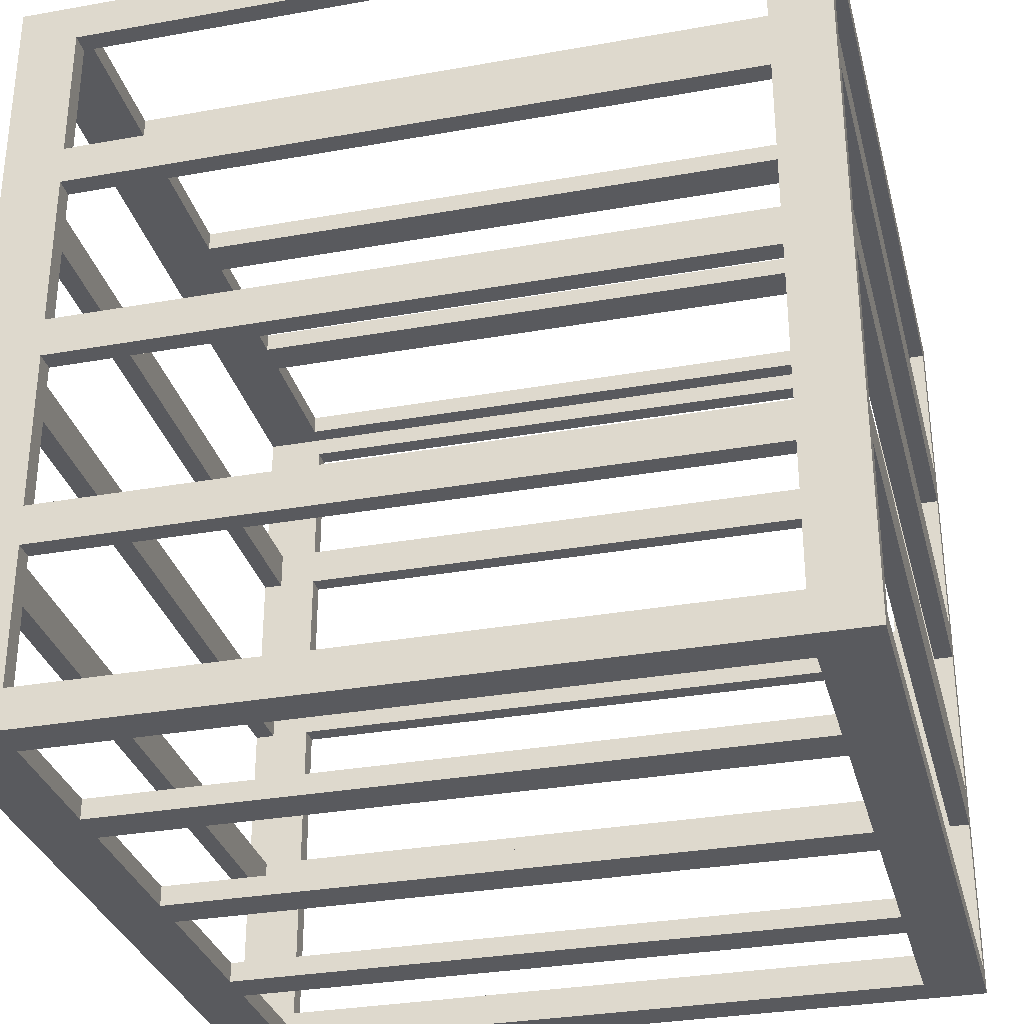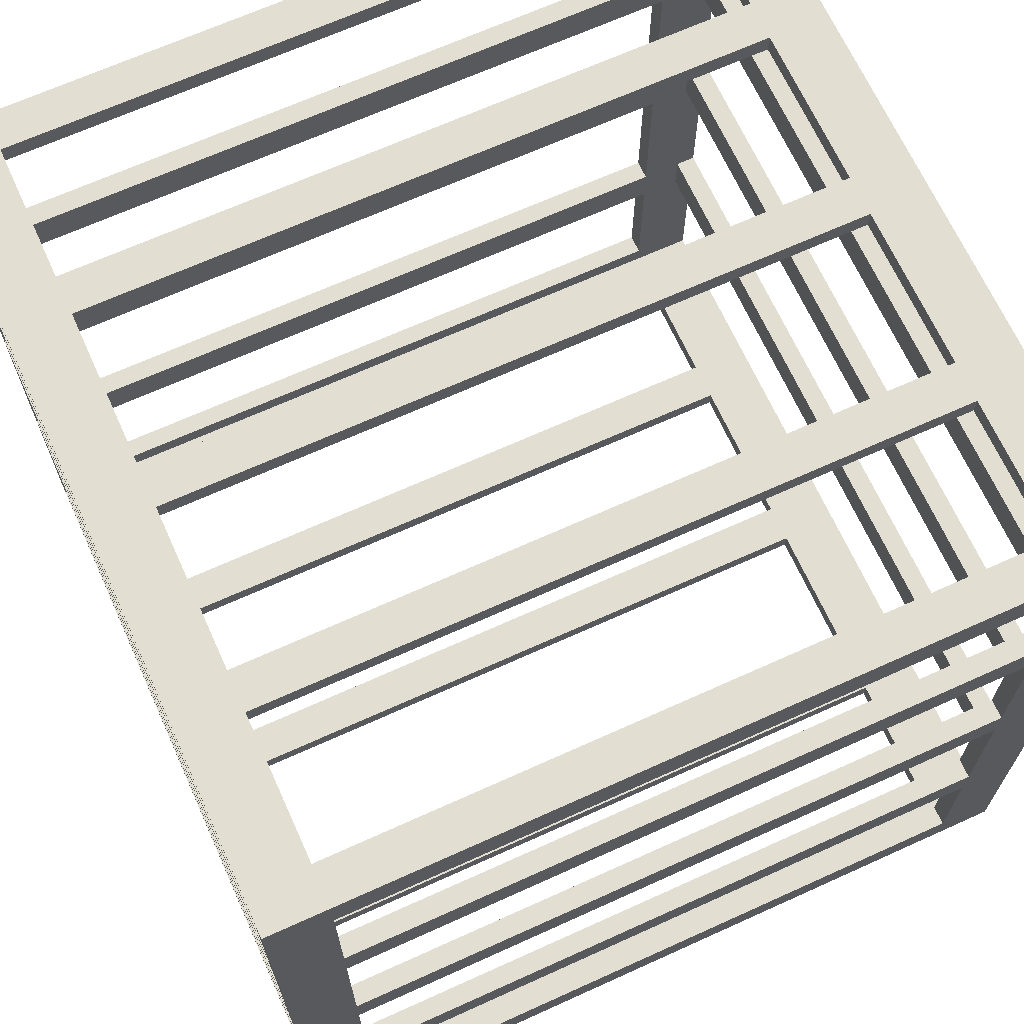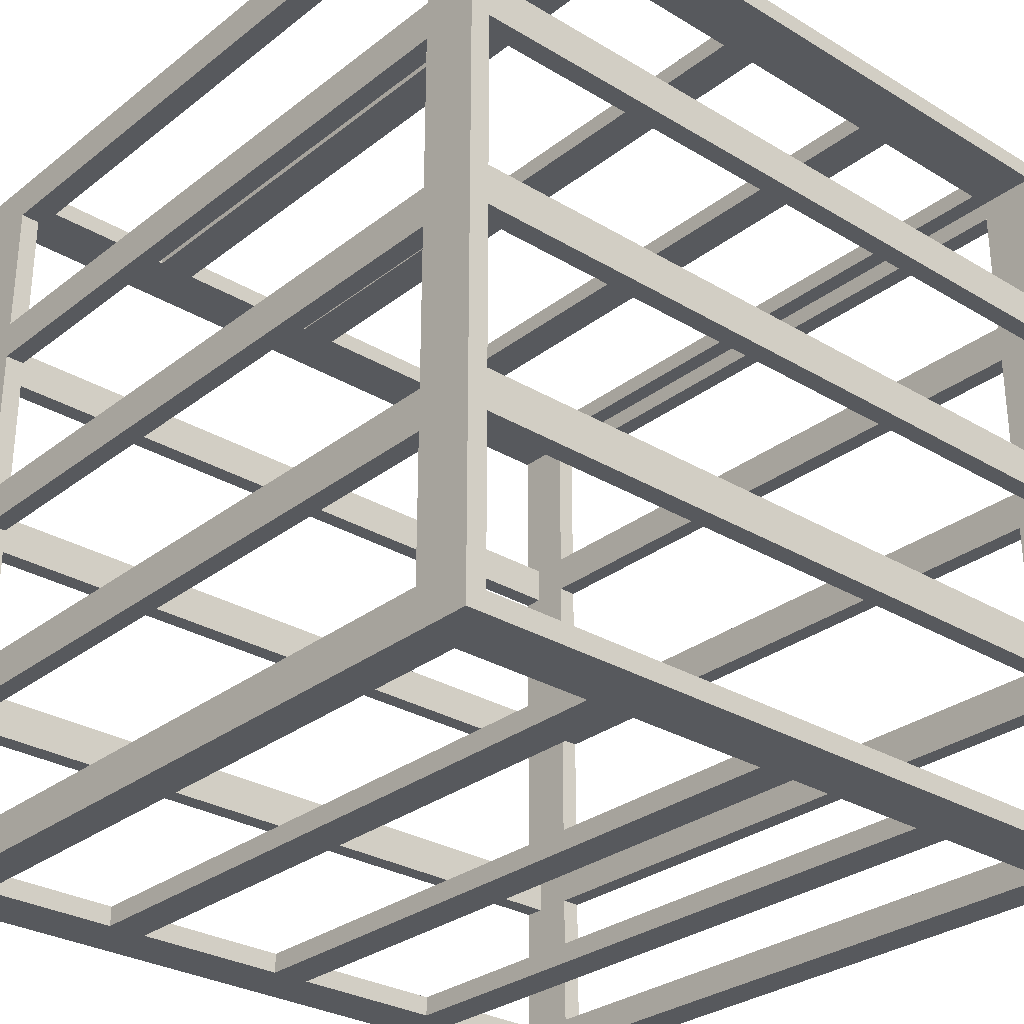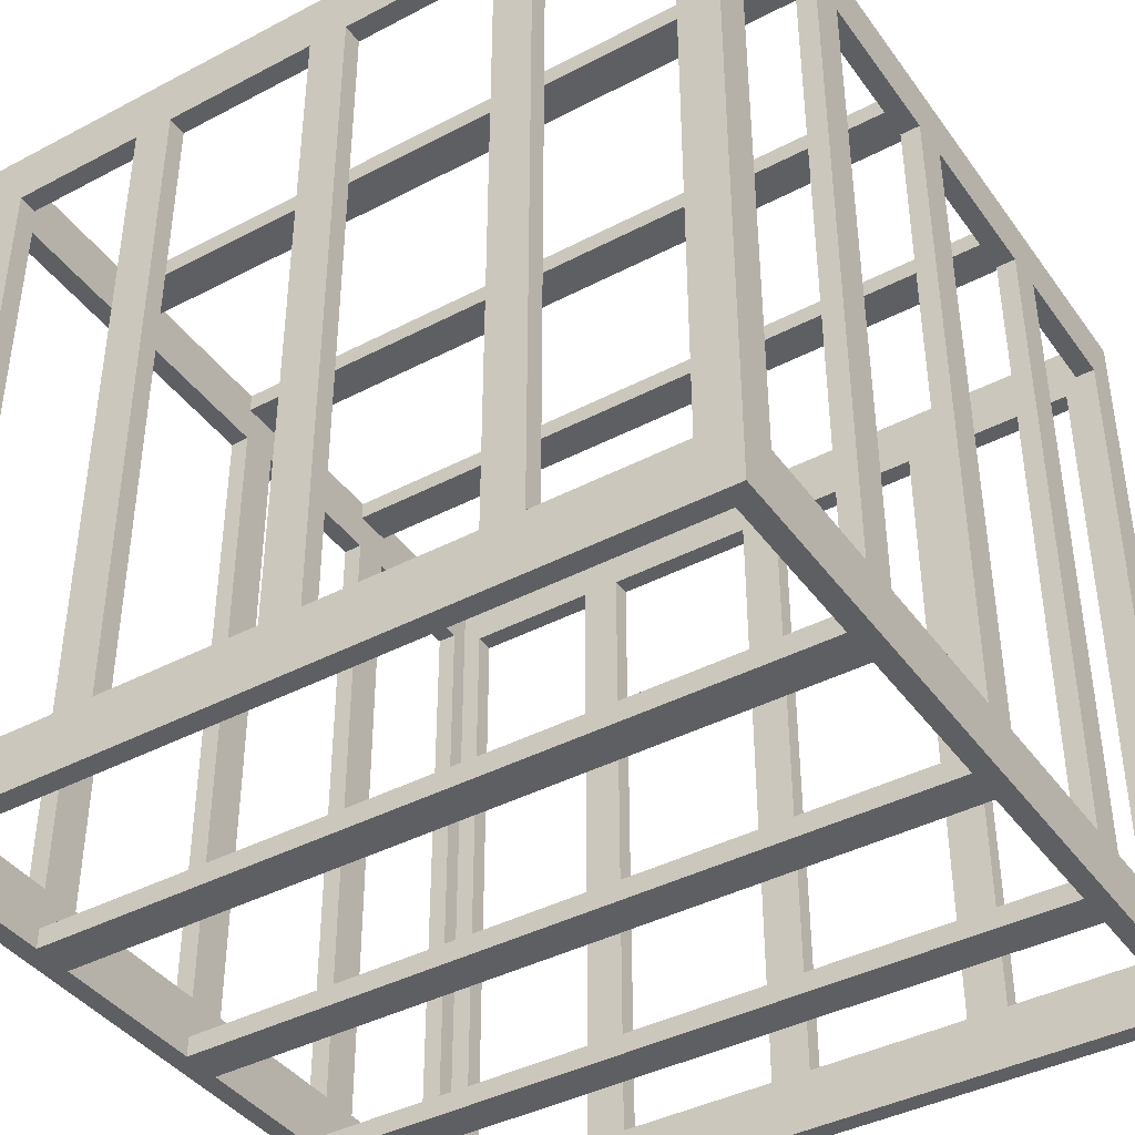
<metadata>
{"format":"obj","ext":"obj","renderer":"f3d","projection":"perspective","resolution":1024,"background":"white","views":[{"elev":-31.5,"azim":104.2,"up":"+Z"},{"elev":67.8,"azim":-114.4,"up":"+Z"},{"elev":-29.5,"azim":138.5,"up":"+Z"},{"elev":-40.9,"azim":32.6,"up":"+Y"}]}
</metadata>
<code>
g CAGE_FINAL GAME OVER
v -20 0 20
v -20 0 -20
v -20 3 18
v -20 3 11
v -20 3 9
v -20 3 1
v -20 3 -1
v -20 3 -9
v -20 3 -11
v -20 3 -18
v -20 37 18
v -20 37 11
v -20 37 9
v -20 37 1
v -20 37 -1
v -20 37 -9
v -20 37 -11
v -20 37 -18
v -20 40 20
v -20 40 -20
v -11 3 20
v -11 3 19
v -11 3 -19
v -11 3 -20
v -11 37 20
v -11 37 19
v -11 37 -19
v -11 37 -20
v -1 3 20
v -1 3 19
v -1 3 -19
v -1 3 -20
v -1 37 20
v -1 37 19
v -1 37 -19
v -1 37 -20
v 9 3 20
v 9 3 19
v 9 3 -19
v 9 3 -20
v 9 37 20
v 9 37 19
v 9 37 -19
v 9 37 -20
v 18 3 20
v 18 3 19
v 18 3 -19
v 18 3 -20
v 18 37 20
v 18 37 19
v 18 37 -19
v 18 37 -20
v 19 0 19
v 19 0 11
v 19 0 9
v 19 0 1
v 19 0 -1
v 19 0 -9
v 19 0 -11
v 19 0 -19
v 19 1 11
v 19 1 9
v 19 1 1
v 19 1 -1
v 19 1 -9
v 19 1 -11
v 19 3 18
v 19 3 11
v 19 3 9
v 19 3 1
v 19 3 -1
v 19 3 -9
v 19 3 -11
v 19 3 -18
v 19 37 18
v 19 37 11
v 19 37 9
v 19 37 1
v 19 37 -1
v 19 37 -9
v 19 37 -11
v 19 37 -18
v 19 39 11
v 19 39 9
v 19 39 1
v 19 39 -1
v 19 39 -9
v 19 39 -11
v 19 40 19
v 19 40 11
v 19 40 9
v 19 40 1
v 19 40 -1
v 19 40 -9
v 19 40 -11
v 19 40 -19
v -19 0 19
v -19 0 11
v -19 0 9
v -19 0 1
v -19 0 -1
v -19 0 -9
v -19 0 -11
v -19 0 -19
v -19 1 11
v -19 1 9
v -19 1 1
v -19 1 -1
v -19 1 -9
v -19 1 -11
v -19 3 18
v -19 3 11
v -19 3 9
v -19 3 1
v -19 3 -1
v -19 3 -9
v -19 3 -11
v -19 3 -18
v -19 37 18
v -19 37 11
v -19 37 9
v -19 37 1
v -19 37 -1
v -19 37 -9
v -19 37 -11
v -19 37 -18
v -19 39 11
v -19 39 9
v -19 39 1
v -19 39 -1
v -19 39 -9
v -19 39 -11
v -19 40 19
v -19 40 11
v -19 40 9
v -19 40 1
v -19 40 -1
v -19 40 -9
v -19 40 -11
v -19 40 -19
v -18 3 20
v -18 3 19
v -18 3 -19
v -18 3 -20
v -18 37 20
v -18 37 19
v -18 37 -19
v -18 37 -20
v -9 3 20
v -9 3 19
v -9 3 -19
v -9 3 -20
v -9 37 20
v -9 37 19
v -9 37 -19
v -9 37 -20
v 1 3 20
v 1 3 19
v 1 3 -19
v 1 3 -20
v 1 37 20
v 1 37 19
v 1 37 -19
v 1 37 -20
v 11 3 20
v 11 3 19
v 11 3 -19
v 11 3 -20
v 11 37 20
v 11 37 19
v 11 37 -19
v 11 37 -20
v 20 0 20
v 20 0 -20
v 20 3 18
v 20 3 11
v 20 3 9
v 20 3 1
v 20 3 -1
v 20 3 -9
v 20 3 -11
v 20 3 -18
v 20 37 18
v 20 37 11
v 20 37 9
v 20 37 1
v 20 37 -1
v 20 37 -9
v 20 37 -11
v 20 37 -18
v 20 40 20
v 20 40 -20
v -20 0 20
v -20 40 20
v -18 3 20
v -18 37 20
v -11 3 20
v -11 37 20
v -9 3 20
v -9 37 20
v -1 3 20
v -1 37 20
v 1 3 20
v 1 37 20
v 9 3 20
v 9 37 20
v 11 3 20
v 11 37 20
v 18 3 20
v 18 37 20
v 20 0 20
v 20 40 20
v -20 3 11
v -20 37 11
v -19 0 11
v -19 1 11
v -19 3 11
v -19 37 11
v -19 39 11
v -19 40 11
v 19 0 11
v 19 1 11
v 19 3 11
v 19 37 11
v 19 39 11
v 19 40 11
v 20 3 11
v 20 37 11
v -20 3 1
v -20 37 1
v -19 0 1
v -19 1 1
v -19 3 1
v -19 37 1
v -19 39 1
v -19 40 1
v 19 0 1
v 19 1 1
v 19 3 1
v 19 37 1
v 19 39 1
v 19 40 1
v 20 3 1
v 20 37 1
v -20 3 -9
v -20 37 -9
v -19 0 -9
v -19 1 -9
v -19 3 -9
v -19 37 -9
v -19 39 -9
v -19 40 -9
v 19 0 -9
v 19 1 -9
v 19 3 -9
v 19 37 -9
v 19 39 -9
v 19 40 -9
v 20 3 -9
v 20 37 -9
v -20 3 -18
v -20 37 -18
v -19 3 -18
v -19 37 -18
v 19 3 -18
v 19 37 -18
v 20 3 -18
v 20 37 -18
v -19 0 -19
v -19 40 -19
v -18 3 -19
v -18 37 -19
v -11 3 -19
v -11 37 -19
v -9 3 -19
v -9 37 -19
v -1 3 -19
v -1 37 -19
v 1 3 -19
v 1 37 -19
v 9 3 -19
v 9 37 -19
v 11 3 -19
v 11 37 -19
v 18 3 -19
v 18 37 -19
v 19 0 -19
v 19 40 -19
v -19 0 19
v -19 40 19
v -18 3 19
v -18 37 19
v -11 3 19
v -11 37 19
v -9 3 19
v -9 37 19
v -1 3 19
v -1 37 19
v 1 3 19
v 1 37 19
v 9 3 19
v 9 37 19
v 11 3 19
v 11 37 19
v 18 3 19
v 18 37 19
v 19 0 19
v 19 40 19
v -20 3 18
v -20 37 18
v -19 3 18
v -19 37 18
v 19 3 18
v 19 37 18
v 20 3 18
v 20 37 18
v -20 3 9
v -20 37 9
v -19 0 9
v -19 1 9
v -19 3 9
v -19 37 9
v -19 39 9
v -19 40 9
v 19 0 9
v 19 1 9
v 19 3 9
v 19 37 9
v 19 39 9
v 19 40 9
v 20 3 9
v 20 37 9
v -20 3 -1
v -20 37 -1
v -19 0 -1
v -19 1 -1
v -19 3 -1
v -19 37 -1
v -19 39 -1
v -19 40 -1
v 19 0 -1
v 19 1 -1
v 19 3 -1
v 19 37 -1
v 19 39 -1
v 19 40 -1
v 20 3 -1
v 20 37 -1
v -20 3 -11
v -20 37 -11
v -19 0 -11
v -19 1 -11
v -19 3 -11
v -19 37 -11
v -19 39 -11
v -19 40 -11
v 19 0 -11
v 19 1 -11
v 19 3 -11
v 19 37 -11
v 19 39 -11
v 19 40 -11
v 20 3 -11
v 20 37 -11
v -20 0 -20
v -20 40 -20
v -18 3 -20
v -18 37 -20
v -11 3 -20
v -11 37 -20
v -9 3 -20
v -9 37 -20
v -1 3 -20
v -1 37 -20
v 1 3 -20
v 1 37 -20
v 9 3 -20
v 9 37 -20
v 11 3 -20
v 11 37 -20
v 18 3 -20
v 18 37 -20
v 20 0 -20
v 20 40 -20
v -20 0 20
v 20 0 20
v -19 0 19
v 19 0 19
v -19 0 11
v 19 0 11
v -19 0 9
v 19 0 9
v -19 0 1
v 19 0 1
v -19 0 -1
v 19 0 -1
v -19 0 -9
v 19 0 -9
v -19 0 -11
v 19 0 -11
v -19 0 -19
v 19 0 -19
v -20 0 -20
v 20 0 -20
v -18 37 20
v -11 37 20
v -9 37 20
v -1 37 20
v 1 37 20
v 9 37 20
v 11 37 20
v 18 37 20
v -18 37 19
v -11 37 19
v -9 37 19
v -1 37 19
v 1 37 19
v 9 37 19
v 11 37 19
v 18 37 19
v -20 37 18
v -19 37 18
v 19 37 18
v 20 37 18
v -20 37 11
v -19 37 11
v 19 37 11
v 20 37 11
v -20 37 9
v -19 37 9
v 19 37 9
v 20 37 9
v -20 37 1
v -19 37 1
v 19 37 1
v 20 37 1
v -20 37 -1
v -19 37 -1
v 19 37 -1
v 20 37 -1
v -20 37 -9
v -19 37 -9
v 19 37 -9
v 20 37 -9
v -20 37 -11
v -19 37 -11
v 19 37 -11
v 20 37 -11
v -20 37 -18
v -19 37 -18
v 19 37 -18
v 20 37 -18
v -18 37 -19
v -11 37 -19
v -9 37 -19
v -1 37 -19
v 1 37 -19
v 9 37 -19
v 11 37 -19
v 18 37 -19
v -18 37 -20
v -11 37 -20
v -9 37 -20
v -1 37 -20
v 1 37 -20
v 9 37 -20
v 11 37 -20
v 18 37 -20
v -19 39 11
v 19 39 11
v -19 39 9
v 19 39 9
v -19 39 1
v 19 39 1
v -19 39 -1
v 19 39 -1
v -19 39 -9
v 19 39 -9
v -19 39 -11
v 19 39 -11
v -19 1 11
v 19 1 11
v -19 1 9
v 19 1 9
v -19 1 1
v 19 1 1
v -19 1 -1
v 19 1 -1
v -19 1 -9
v 19 1 -9
v -19 1 -11
v 19 1 -11
v -18 3 20
v -11 3 20
v -9 3 20
v -1 3 20
v 1 3 20
v 9 3 20
v 11 3 20
v 18 3 20
v -18 3 19
v -11 3 19
v -9 3 19
v -1 3 19
v 1 3 19
v 9 3 19
v 11 3 19
v 18 3 19
v -20 3 18
v -19 3 18
v 19 3 18
v 20 3 18
v -20 3 11
v -19 3 11
v 19 3 11
v 20 3 11
v -20 3 9
v -19 3 9
v 19 3 9
v 20 3 9
v -20 3 1
v -19 3 1
v 19 3 1
v 20 3 1
v -20 3 -1
v -19 3 -1
v 19 3 -1
v 20 3 -1
v -20 3 -9
v -19 3 -9
v 19 3 -9
v 20 3 -9
v -20 3 -11
v -19 3 -11
v 19 3 -11
v 20 3 -11
v -20 3 -18
v -19 3 -18
v 19 3 -18
v 20 3 -18
v -18 3 -19
v -11 3 -19
v -9 3 -19
v -1 3 -19
v 1 3 -19
v 9 3 -19
v 11 3 -19
v 18 3 -19
v -18 3 -20
v -11 3 -20
v -9 3 -20
v -1 3 -20
v 1 3 -20
v 9 3 -20
v 11 3 -20
v 18 3 -20
v -20 40 20
v 20 40 20
v -19 40 19
v 19 40 19
v -19 40 11
v 19 40 11
v -19 40 9
v 19 40 9
v -19 40 1
v 19 40 1
v -19 40 -1
v 19 40 -1
v -19 40 -9
v 19 40 -9
v -19 40 -11
v 19 40 -11
v -19 40 -19
v 19 40 -19
v -20 40 -20
v 20 40 -20
f 3 2 1
f 4 2 3
f 5 2 4
f 6 2 5
f 7 2 6
f 8 2 7
f 9 2 8
f 10 2 9
f 11 3 1
f 12 5 4
f 13 5 12
f 14 7 6
f 15 7 14
f 16 9 8
f 17 9 16
f 18 2 10
f 19 17 16
f 19 18 17
f 19 15 14
f 19 11 1
f 19 16 15
f 19 13 12
f 19 14 13
f 19 12 11
f 20 2 18
f 20 18 19
f 25 22 21
f 26 22 25
f 27 24 23
f 28 24 27
f 33 30 29
f 34 30 33
f 35 32 31
f 36 32 35
f 41 38 37
f 42 38 41
f 43 40 39
f 44 40 43
f 49 46 45
f 50 46 49
f 51 48 47
f 52 48 51
f 61 54 53
f 62 56 55
f 63 56 62
f 64 58 57
f 65 58 64
f 66 60 59
f 67 65 64
f 67 66 65
f 67 61 53
f 67 63 62
f 67 64 63
f 67 62 61
f 68 66 67
f 69 66 68
f 70 66 69
f 71 66 70
f 72 66 71
f 73 60 66
f 73 66 72
f 74 60 73
f 75 67 53
f 76 69 68
f 77 69 76
f 78 71 70
f 79 71 78
f 80 73 72
f 81 73 80
f 82 60 74
f 83 81 80
f 83 82 81
f 83 79 78
f 83 77 76
f 83 80 79
f 83 76 75
f 83 78 77
f 84 82 83
f 85 82 84
f 86 82 85
f 87 82 86
f 88 82 87
f 89 75 53
f 89 83 75
f 90 83 89
f 91 85 84
f 92 85 91
f 93 87 86
f 94 87 93
f 95 82 88
f 96 60 82
f 96 82 95
f 97 98 105
f 99 100 106
f 106 100 107
f 101 102 108
f 108 102 109
f 103 104 110
f 108 109 111
f 109 110 111
f 97 105 111
f 106 107 111
f 107 108 111
f 105 106 111
f 111 110 112
f 112 110 113
f 113 110 114
f 114 110 115
f 115 110 116
f 110 104 117
f 116 110 117
f 117 104 118
f 97 111 119
f 112 113 120
f 120 113 121
f 114 115 122
f 122 115 123
f 116 117 124
f 124 117 125
f 118 104 126
f 124 125 127
f 125 126 127
f 122 123 127
f 120 121 127
f 123 124 127
f 119 120 127
f 121 122 127
f 127 126 128
f 128 126 129
f 129 126 130
f 130 126 131
f 131 126 132
f 97 119 133
f 119 127 133
f 133 127 134
f 128 129 135
f 135 129 136
f 130 131 137
f 137 131 138
f 132 126 139
f 126 104 140
f 139 126 140
f 141 142 145
f 145 142 146
f 143 144 147
f 147 144 148
f 149 150 153
f 153 150 154
f 151 152 155
f 155 152 156
f 157 158 161
f 161 158 162
f 159 160 163
f 163 160 164
f 165 166 169
f 169 166 170
f 167 168 171
f 171 168 172
f 173 174 175
f 175 174 176
f 176 174 177
f 177 174 178
f 178 174 179
f 179 174 180
f 180 174 181
f 181 174 182
f 173 175 183
f 176 177 184
f 184 177 185
f 178 179 186
f 186 179 187
f 180 181 188
f 188 181 189
f 182 174 190
f 188 189 191
f 189 190 191
f 186 187 191
f 173 183 191
f 187 188 191
f 184 185 191
f 185 186 191
f 183 184 191
f 190 174 192
f 191 190 192
f 195 194 193
f 196 194 195
f 197 195 193
f 198 194 196
f 199 197 193
f 199 198 197
f 200 194 198
f 200 198 199
f 201 199 193
f 202 194 200
f 203 201 193
f 203 202 201
f 204 194 202
f 204 202 203
f 205 203 193
f 206 194 204
f 207 205 193
f 207 206 205
f 208 194 206
f 208 206 207
f 209 207 193
f 210 194 208
f 211 209 193
f 211 210 209
f 212 194 210
f 212 210 211
f 217 214 213
f 218 214 217
f 221 216 215
f 222 216 221
f 225 220 219
f 226 220 225
f 227 224 223
f 228 224 227
f 233 230 229
f 234 230 233
f 237 232 231
f 238 232 237
f 241 236 235
f 242 236 241
f 243 240 239
f 244 240 243
f 249 246 245
f 250 246 249
f 253 248 247
f 254 248 253
f 257 252 251
f 258 252 257
f 259 256 255
f 260 256 259
f 263 262 261
f 264 262 263
f 267 266 265
f 268 266 267
f 271 270 269
f 272 270 271
f 273 271 269
f 274 270 272
f 275 273 269
f 275 274 273
f 276 270 274
f 276 274 275
f 277 275 269
f 278 270 276
f 279 277 269
f 279 278 277
f 280 270 278
f 280 278 279
f 281 279 269
f 282 270 280
f 283 281 269
f 283 282 281
f 284 270 282
f 284 282 283
f 285 283 269
f 286 270 284
f 287 285 269
f 287 286 285
f 288 270 286
f 288 286 287
f 289 290 291
f 291 290 292
f 289 291 293
f 292 290 294
f 289 293 295
f 293 294 295
f 294 290 296
f 295 294 296
f 289 295 297
f 296 290 298
f 289 297 299
f 297 298 299
f 298 290 300
f 299 298 300
f 289 299 301
f 300 290 302
f 289 301 303
f 301 302 303
f 302 290 304
f 303 302 304
f 289 303 305
f 304 290 306
f 289 305 307
f 305 306 307
f 306 290 308
f 307 306 308
f 309 310 311
f 311 310 312
f 313 314 315
f 315 314 316
f 317 318 321
f 321 318 322
f 319 320 325
f 325 320 326
f 323 324 329
f 329 324 330
f 327 328 331
f 331 328 332
f 333 334 337
f 337 334 338
f 335 336 341
f 341 336 342
f 339 340 345
f 345 340 346
f 343 344 347
f 347 344 348
f 349 350 353
f 353 350 354
f 351 352 357
f 357 352 358
f 355 356 361
f 361 356 362
f 359 360 363
f 363 360 364
f 365 366 367
f 367 366 368
f 365 367 369
f 368 366 370
f 365 369 371
f 369 370 371
f 370 366 372
f 371 370 372
f 365 371 373
f 372 366 374
f 365 373 375
f 373 374 375
f 374 366 376
f 375 374 376
f 365 375 377
f 376 366 378
f 365 377 379
f 377 378 379
f 378 366 380
f 379 378 380
f 365 379 381
f 380 366 382
f 365 381 383
f 381 382 383
f 382 366 384
f 383 382 384
f 387 386 385
f 388 386 387
f 389 387 385
f 390 386 388
f 391 389 385
f 391 390 389
f 392 386 390
f 392 390 391
f 393 391 385
f 394 386 392
f 395 393 385
f 395 394 393
f 396 386 394
f 396 394 395
f 397 395 385
f 398 386 396
f 399 397 385
f 399 398 397
f 400 386 398
f 400 398 399
f 401 399 385
f 402 386 400
f 403 401 385
f 403 402 401
f 404 386 402
f 404 402 403
f 413 406 405
f 414 406 413
f 415 408 407
f 416 408 415
f 417 410 409
f 418 410 417
f 419 412 411
f 420 412 419
f 425 422 421
f 426 422 425
f 427 424 423
f 428 424 427
f 433 430 429
f 434 430 433
f 435 432 431
f 436 432 435
f 441 438 437
f 442 438 441
f 443 440 439
f 444 440 443
f 449 446 445
f 450 446 449
f 451 448 447
f 452 448 451
f 461 454 453
f 462 454 461
f 463 456 455
f 464 456 463
f 465 458 457
f 466 458 465
f 467 460 459
f 468 460 467
f 471 470 469
f 472 470 471
f 475 474 473
f 476 474 475
f 479 478 477
f 480 478 479
f 481 482 483
f 483 482 484
f 485 486 487
f 487 486 488
f 489 490 491
f 491 490 492
f 493 494 501
f 501 494 502
f 495 496 503
f 503 496 504
f 497 498 505
f 505 498 506
f 499 500 507
f 507 500 508
f 509 510 513
f 513 510 514
f 511 512 515
f 515 512 516
f 517 518 521
f 521 518 522
f 519 520 523
f 523 520 524
f 525 526 529
f 529 526 530
f 527 528 531
f 531 528 532
f 533 534 537
f 537 534 538
f 535 536 539
f 539 536 540
f 541 542 549
f 549 542 550
f 543 544 551
f 551 544 552
f 545 546 553
f 553 546 554
f 547 548 555
f 555 548 556
f 557 558 559
f 559 558 560
f 557 559 561
f 560 558 562
f 557 561 563
f 561 562 563
f 562 558 564
f 563 562 564
f 557 563 565
f 564 558 566
f 557 565 567
f 565 566 567
f 566 558 568
f 567 566 568
f 557 567 569
f 568 558 570
f 557 569 571
f 569 570 571
f 570 558 572
f 571 570 572
f 557 571 573
f 572 558 574
f 557 573 575
f 573 574 575
f 574 558 576
f 575 574 576

</code>
